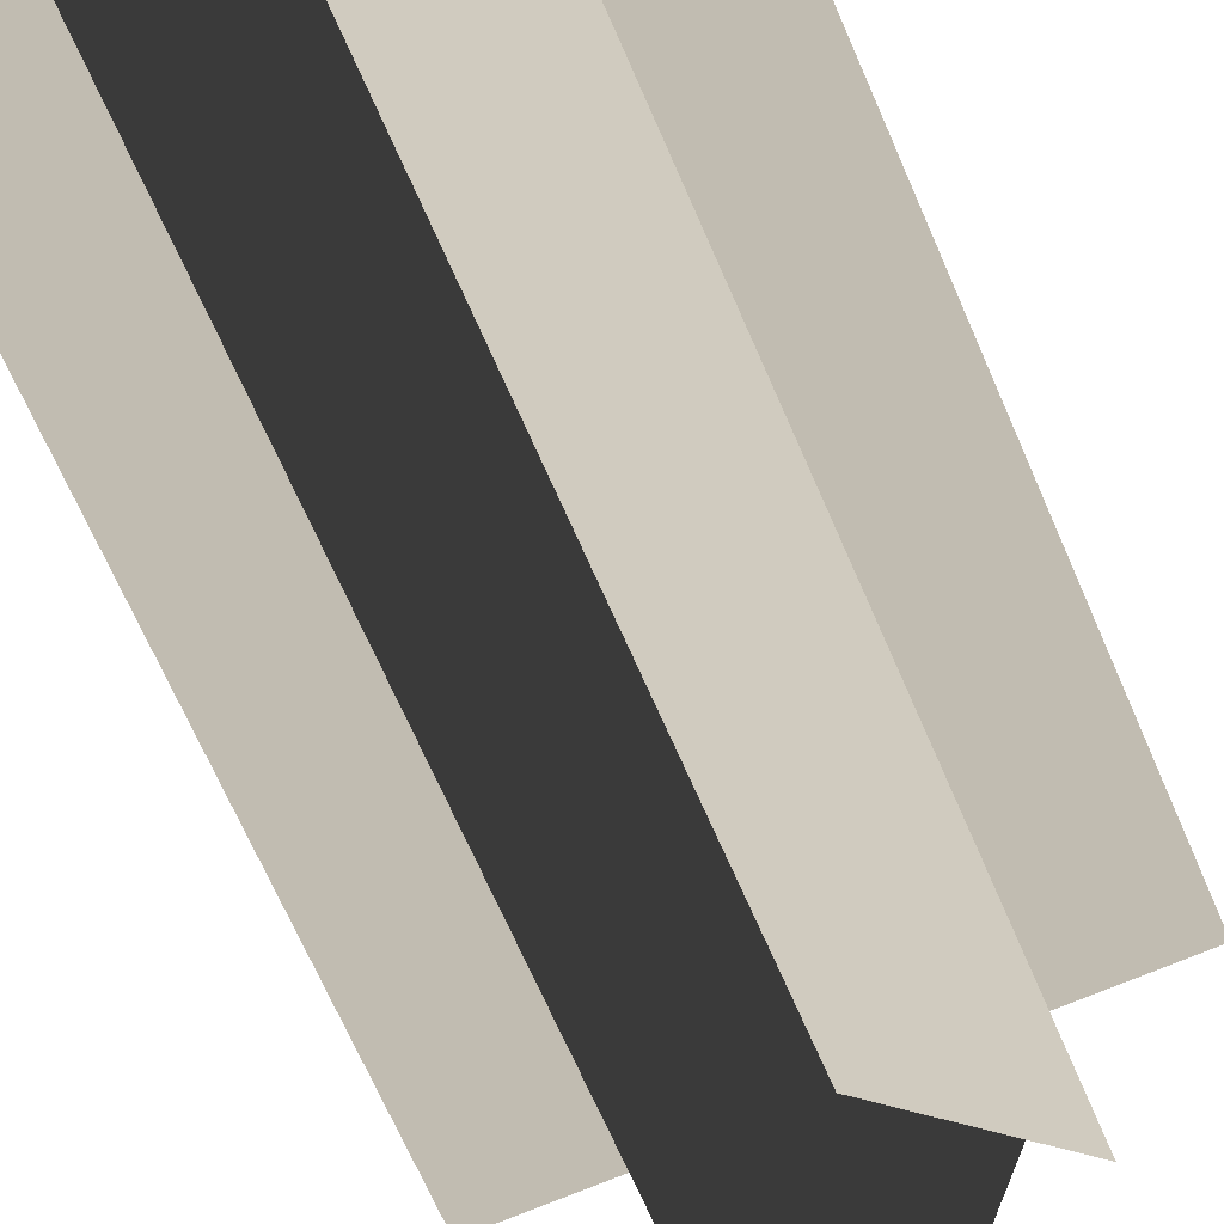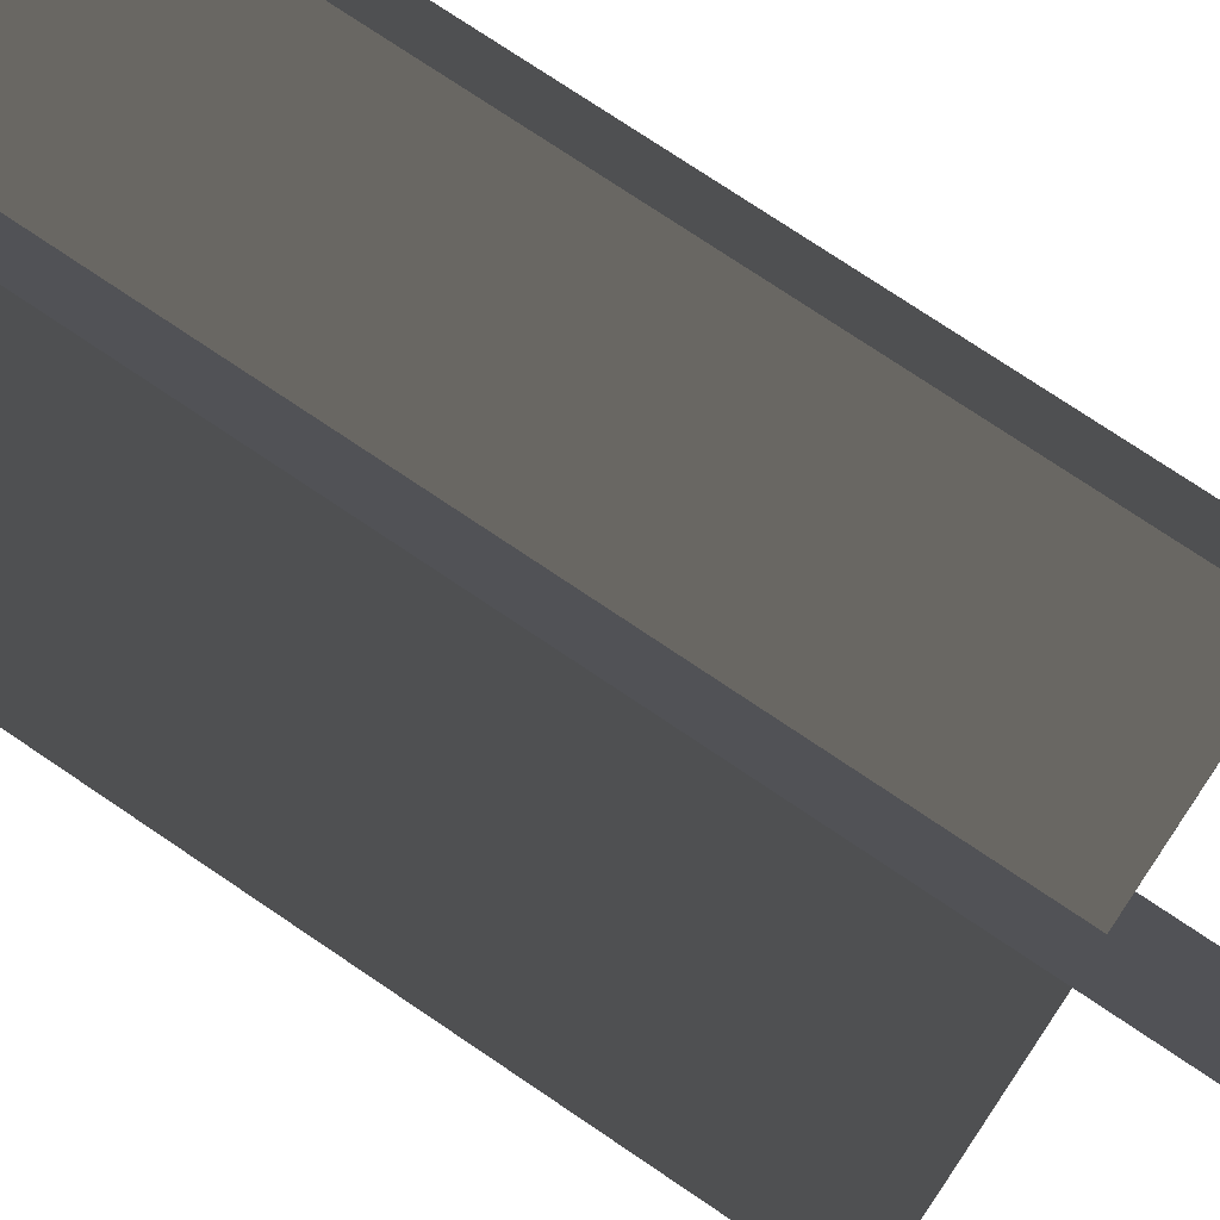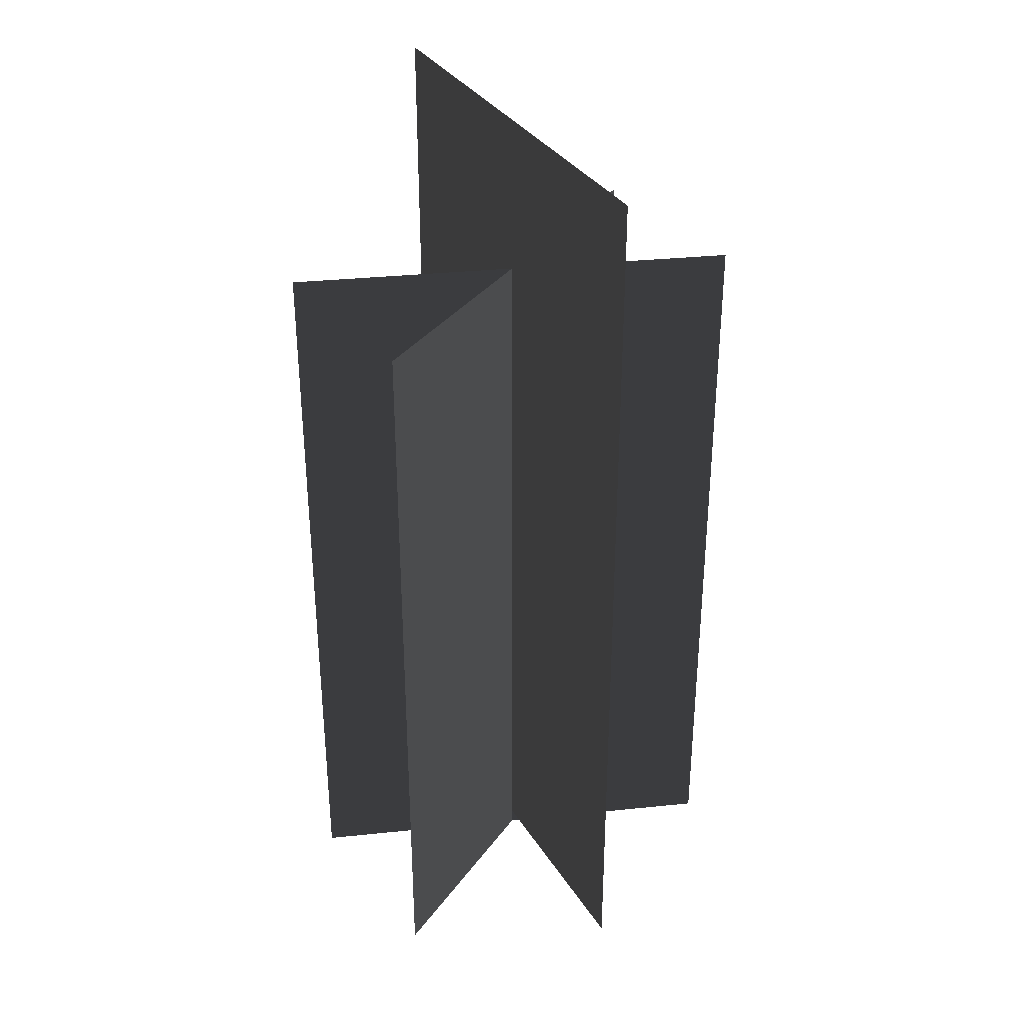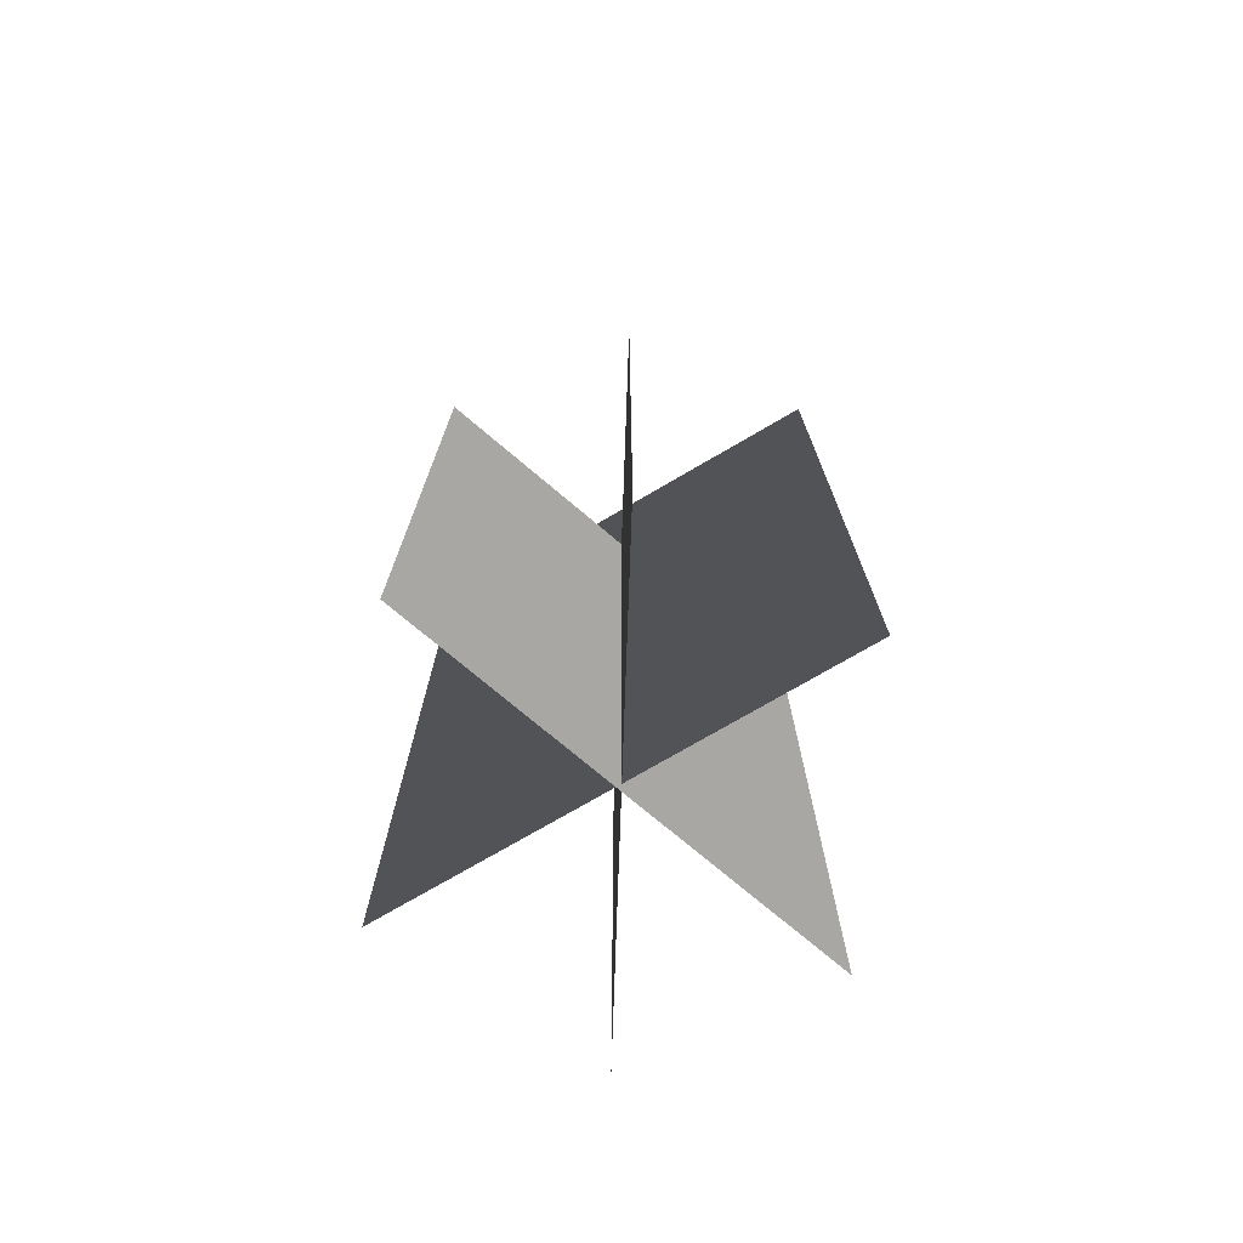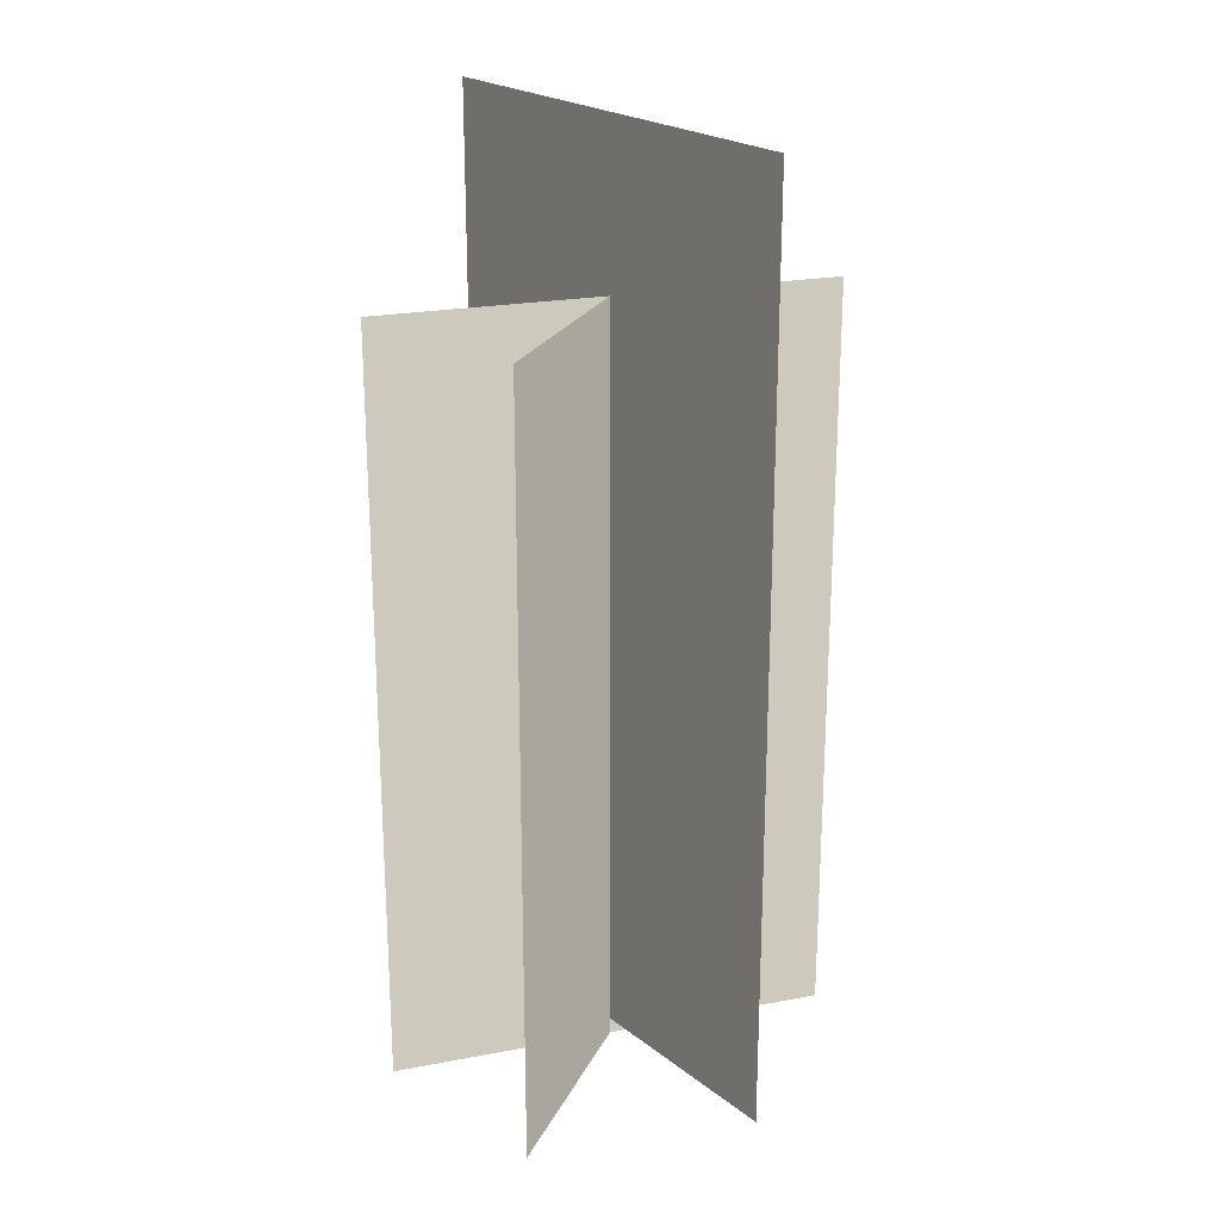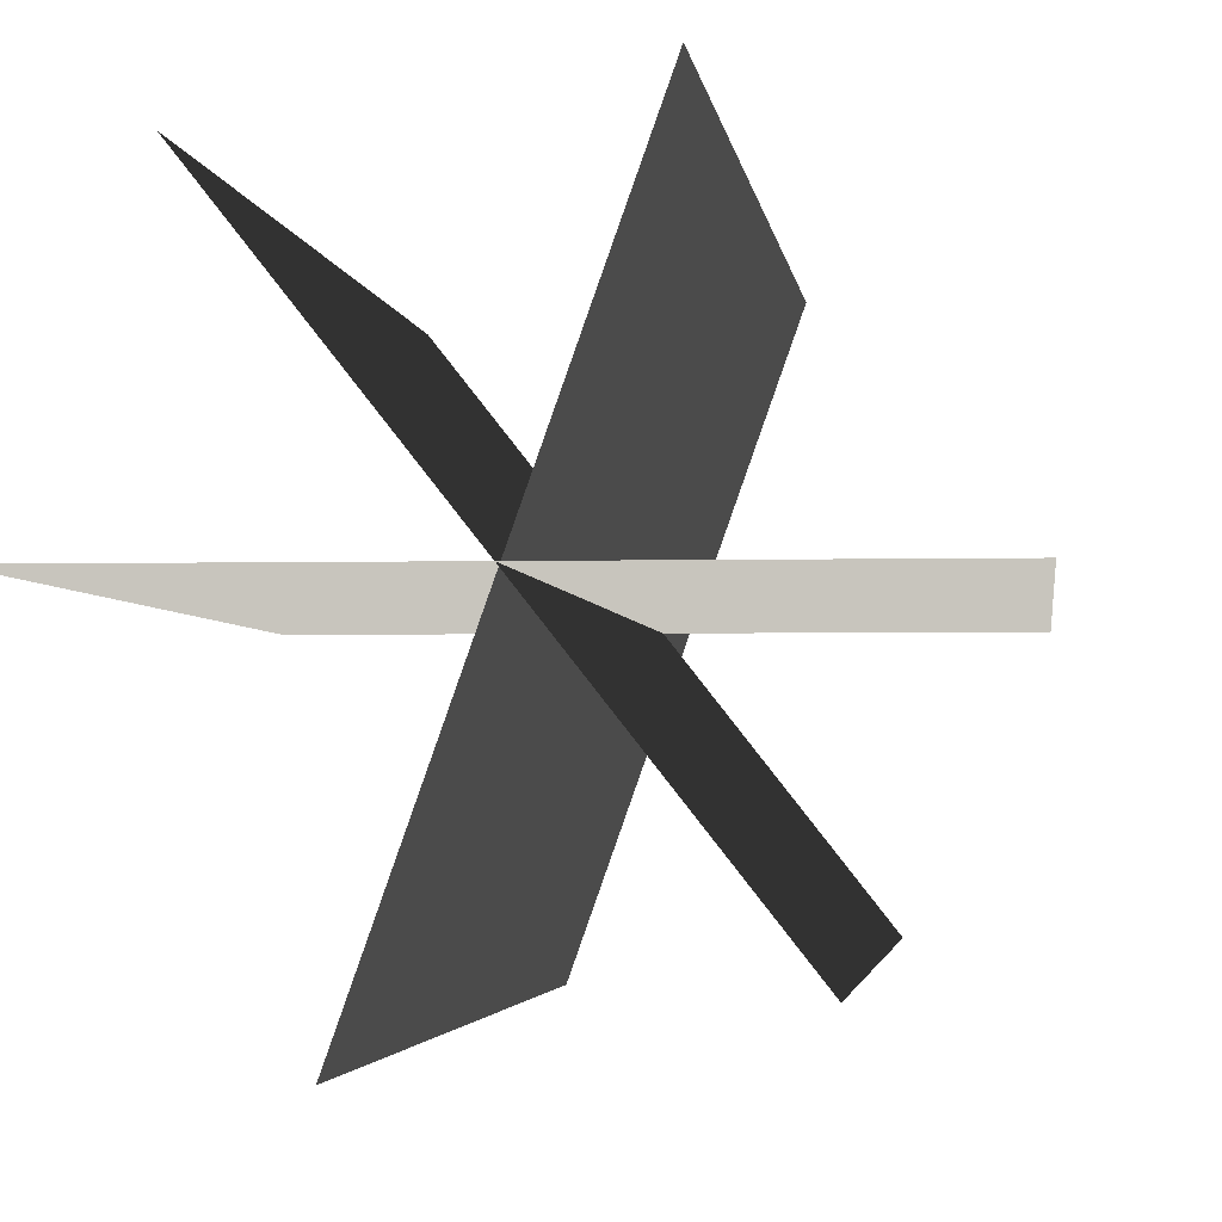
<metadata>
{"format":"obj","ext":"obj","renderer":"f3d","projection":"perspective","resolution":1024,"background":"white","views":[{"elev":-68.6,"azim":-156.5,"up":"+Y"},{"elev":75.4,"azim":-56.0,"up":"+Y"},{"elev":33.8,"azim":-8.0,"up":"+Z"},{"elev":-74.5,"azim":-40.2,"up":"+Z"},{"elev":22.6,"azim":161.9,"up":"+Z"},{"elev":-2.5,"azim":-174.2,"up":"+Y"}]}
</metadata>
<code>
v -1.069 0.3825 -1.989
v -1.069 0.3825 1.693
v 1.094 0.3825 1.693
v 1.094 0.3825 -1.989
v -0.6562 -0.4674 -1.989
v -0.6562 -0.4674 1.693
v 0.6817 1.232 1.693
v 0.6817 1.232 -1.989
v 0.3737 -0.6371 -1.909
v 0.3737 -0.6371 2.473
v -0.3482 1.402 2.473
v -0.3482 1.402 -1.909
v -1.069 0.3825 -1.989
v 1.094 0.3825 1.693
v -1.069 0.3825 1.693
v 1.094 0.3825 -1.989
v -0.6562 -0.4674 -1.989
v 0.6817 1.232 1.693
v -0.6562 -0.4674 1.693
v 0.6817 1.232 -1.989
v 0.3737 -0.6371 -1.909
v -0.3482 1.402 2.473
v 0.3737 -0.6371 2.473
v -0.3482 1.402 -1.909
g Plant.052_35227_261
f 1 3 2
f 1 4 3
f 5 7 6
f 5 8 7
f 9 11 10
f 9 12 11
f 13 15 14
f 13 14 16
f 17 19 18
f 17 18 20
f 21 23 22
f 21 22 24

</code>
